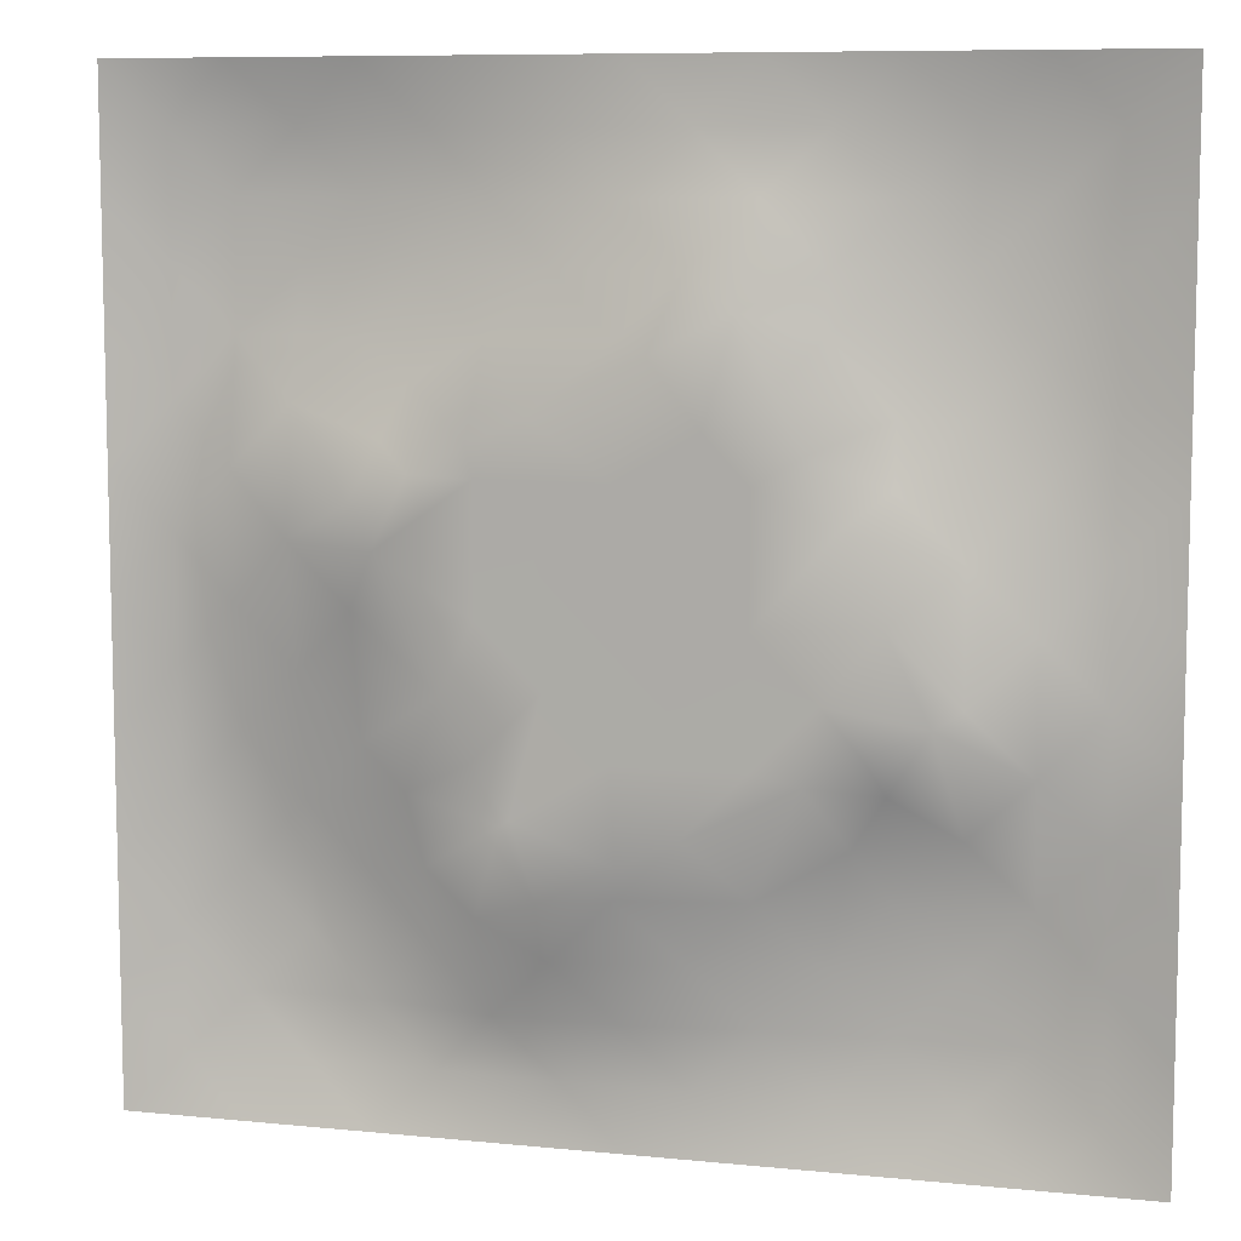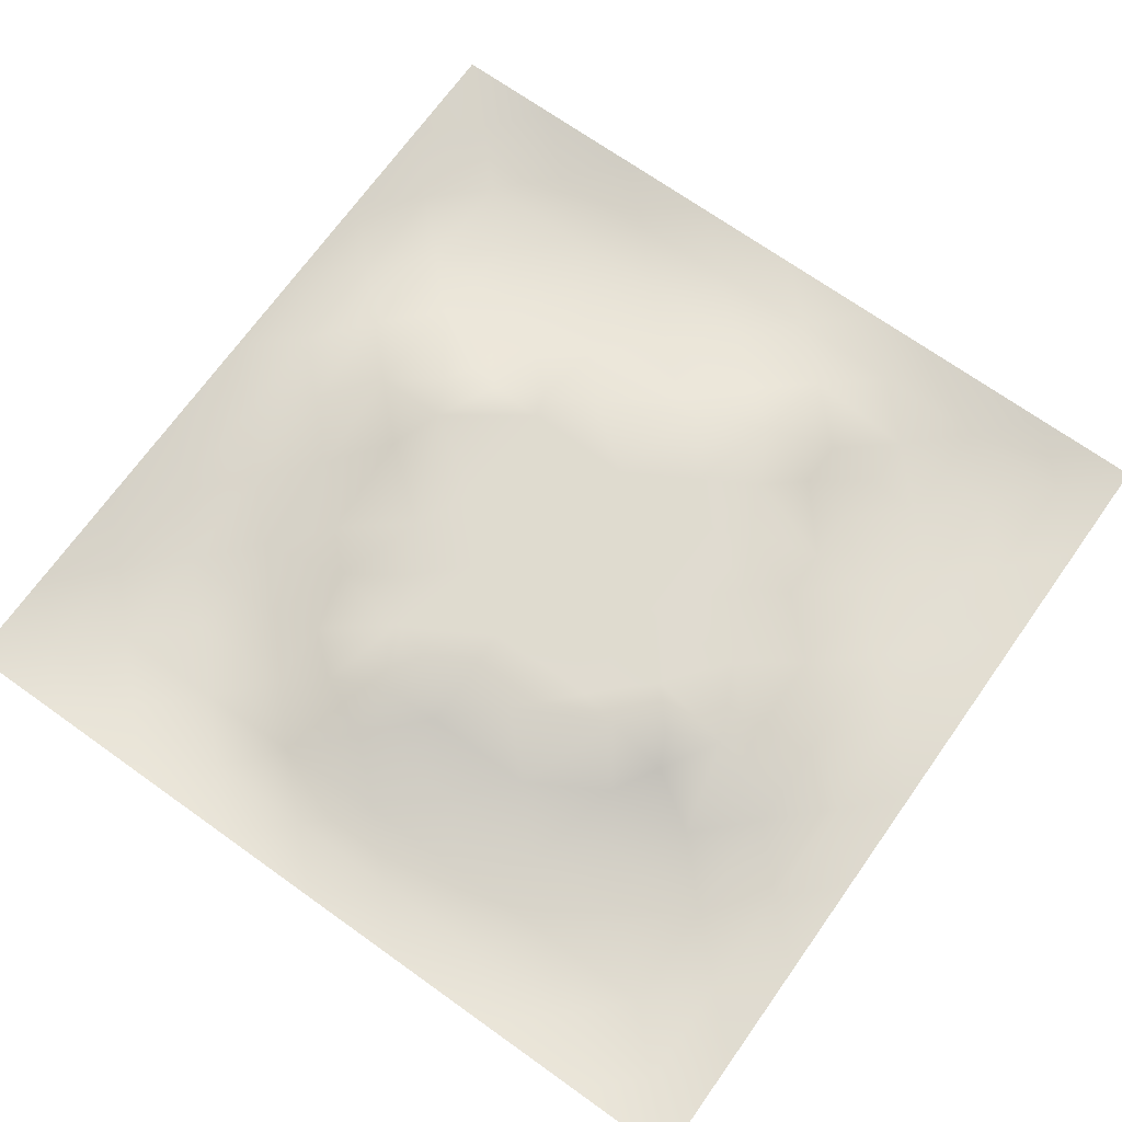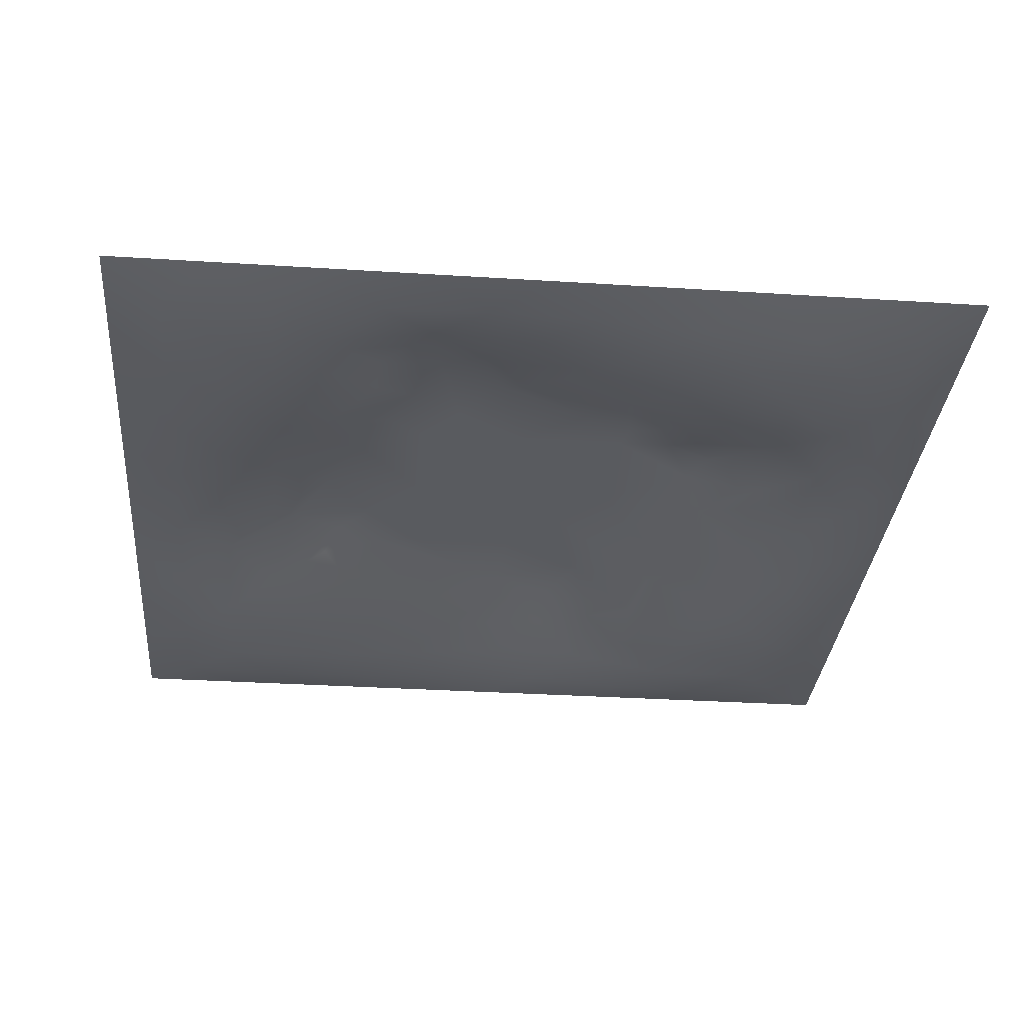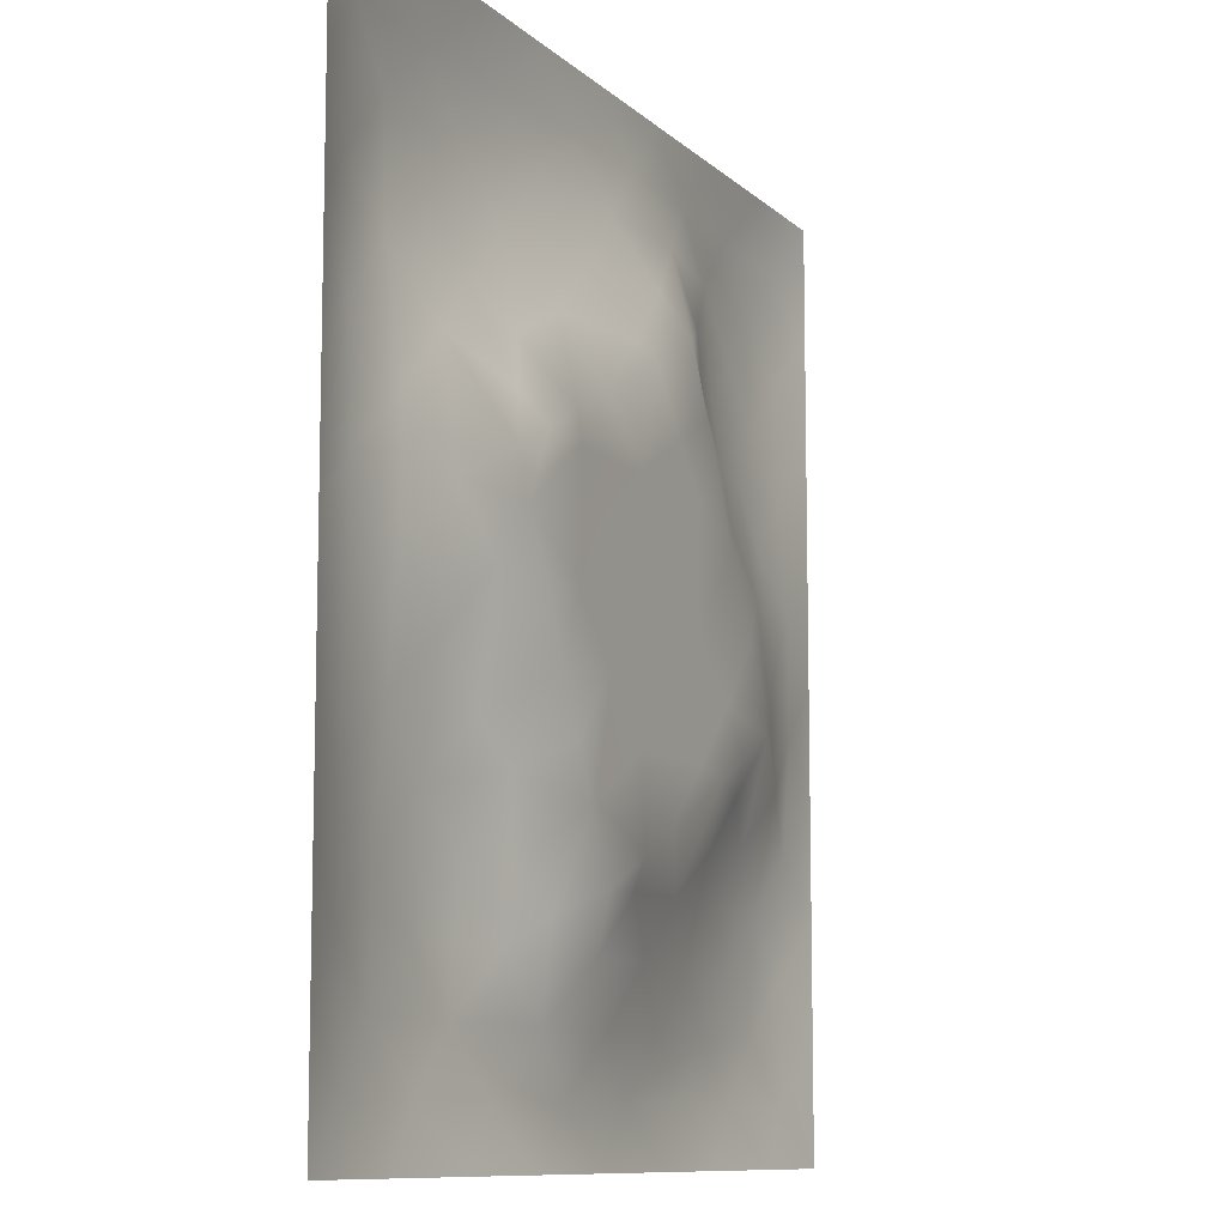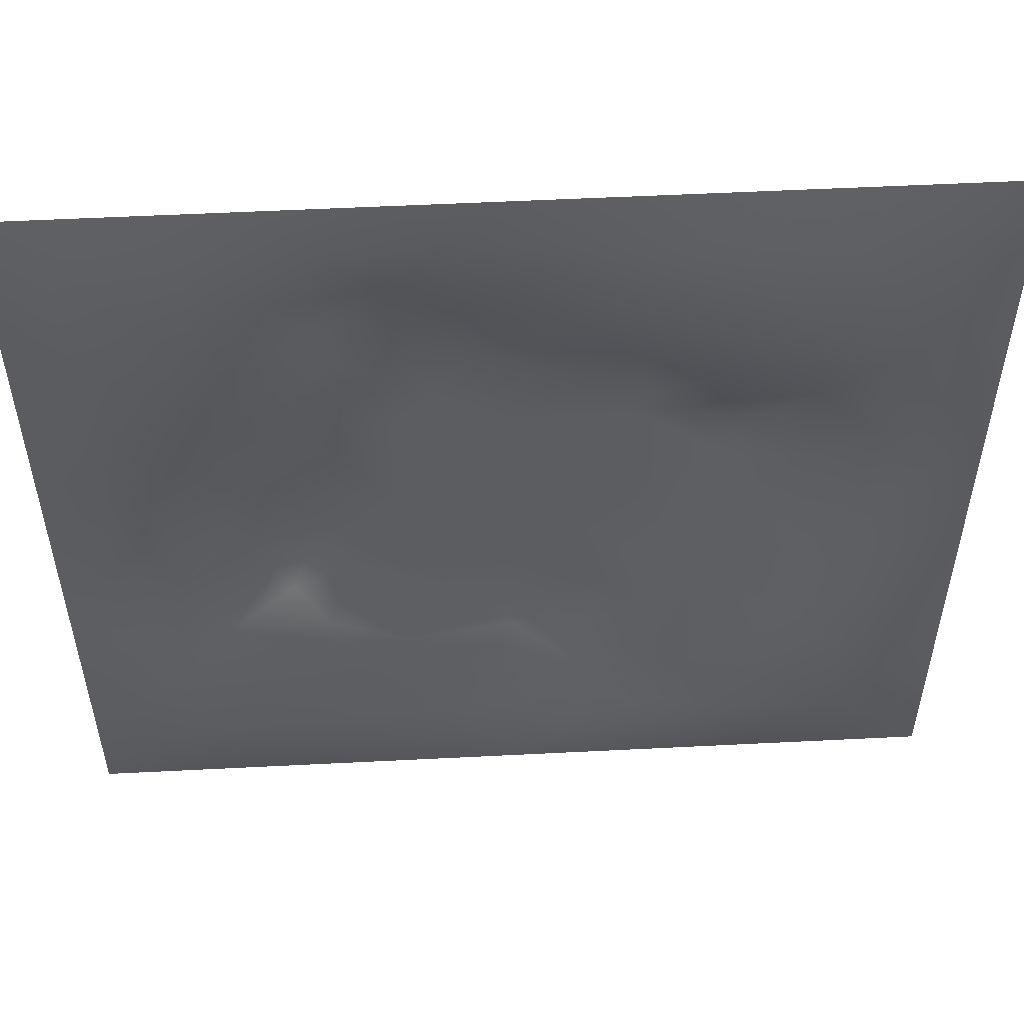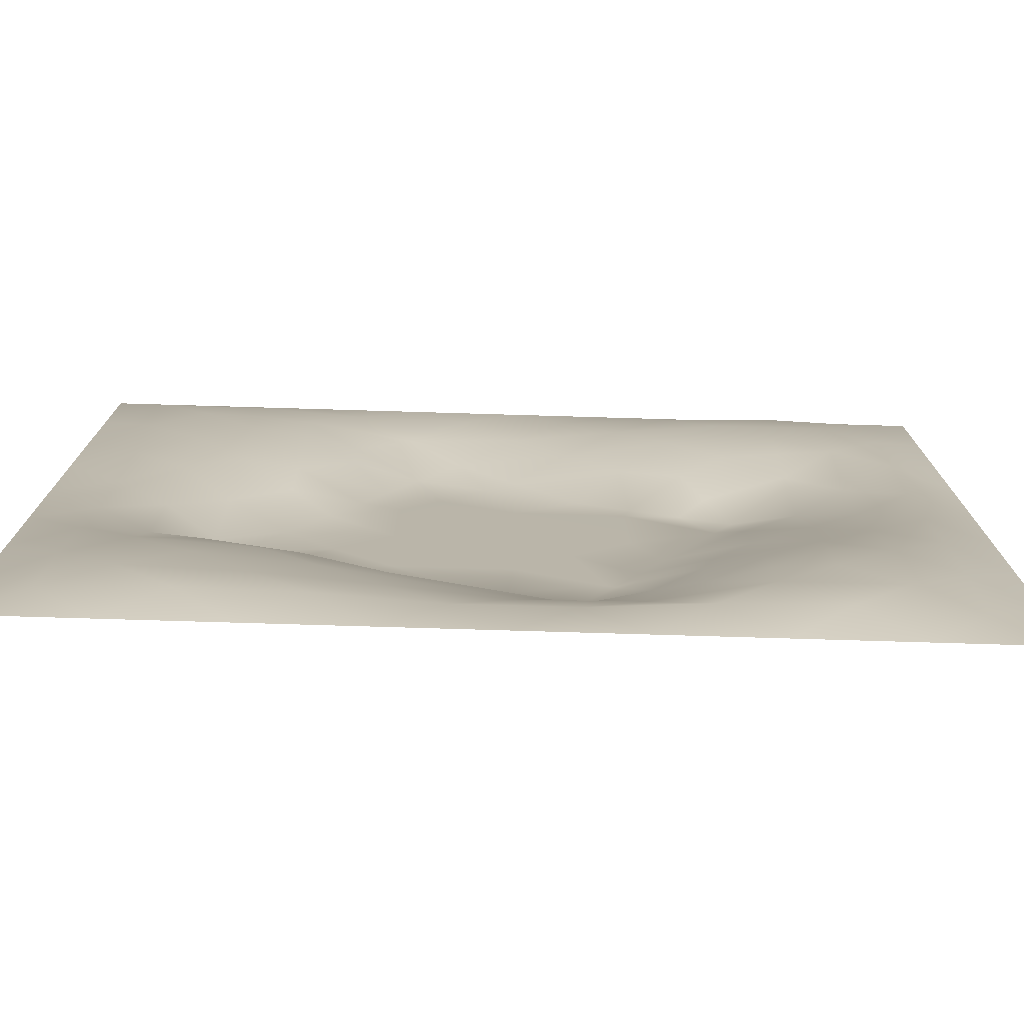
<metadata>
{"format":"obj","ext":"obj","renderer":"f3d","projection":"perspective","resolution":1024,"background":"white","views":[{"elev":8.6,"azim":15.3,"up":"+Y"},{"elev":70.3,"azim":35.5,"up":"+Z"},{"elev":-32.3,"azim":174.9,"up":"+Z"},{"elev":-9.9,"azim":-64.5,"up":"+Y"},{"elev":53.9,"azim":176.9,"up":"+Y"},{"elev":-76.7,"azim":178.3,"up":"+Y"}]}
</metadata>
<code>
v -0 0 -0
v 1 0 -0
v -0 1 0
v 1 1 0
v 0.4982 0.4992 0.04053
v -0 0.5 0
v 0.5 1 0
v 1 0.5 0
v 0.5 -0 0
v 0.25 0.7483 -0.005707
v 0.7475 0.7487 0.00128
v 0.2508 0.2505 -0.01101
v 0.7482 0.2517 -0.005326
v 0.75 0 0
v 0.25 0 0
v 1 0.75 0
v 1 0.25 0
v 0.25 1 0
v 0.75 1 0
v 0 0.25 0
v 0 0.75 -0
v 0.4977 0.2471 0.03247
v 0.2476 0.5011 0.02394
v 0.4996 0.7514 0.03373
v 0.3669 0.3688 0.04069
v 0.8754 0.3741 0.01228
v 0.6238 0.1253 -0.005581
v 0.625 0.3722 0.04053
v 0.8748 0.1249 -0.01773
v 0.3737 0.1235 0.003405
v 0.1245 0.1245 -0.02054
v 0.7477 0.6861 0.009256
v 0.8732 0.6235 -0.002891
v 0.6255 0.6256 0.04053
v 0.8746 0.8747 -0.01516
v 0.3756 0.874 -0.006069
v 0.3716 0.6265 0.04053
v 0.1246 0.8753 -0.01885
v 0.1231 0.6257 0.002849
v 0.6252 0.8756 0.01241
v 0.1249 0.3757 -0.01099
v 0.2504 0.1245 -0.01956
v 0.8737 0.7489 -0.01118
v 0.8741 0.251 -0.01311
v 0.2505 0.8746 -0.01773
v 0.749 0.8743 -0.00751
v 0.1247 0.2505 -0.02156
v 0.1244 0.7496 -0.01597
v 0.3035 0.7128 0.01139
v 0.8116 0.8745 -0.01296
v 0.7488 0.6238 0.02006
v 0.8744 0.499 0.01245
v 0.3639 0.6558 0.04069
v 0.3743 0.7495 0.01552
v 0 0.375 0
v 0.5003 0.8745 0.007726
v 0.4987 0.6258 0.04054
v 0.2498 0.3756 0.005815
v 0.124 0.5006 0.001016
v 0.3714 0.4997 0.04054
v 0.6235 0.2496 0.01512
v 0.4988 0.1244 0.005221
v 0.498 0.3725 0.04054
v 0 0.625 0
v 0 0.875 0
v 0 0.125 0
v 0.625 1 0
v 0.875 1 0
v 0.125 1 0
v 0.375 1 0
v 1 0.375 0
v 1 0.125 0
v 1 0.875 0
v 1 0.625 0
v 0.375 0 0
v 0.125 0 0
v 0.875 0 0
v 0.625 0 0
v 0.749 0.1252 -0.01444
v 0.6249 0.4988 0.04054
v 0.2741 0.5574 0.04068
v 0.06152 0.3128 -0.01533
v 0.187 0.4385 0.003237
v 0.188 0.3135 -0.01358
v 0.06198 0.4379 -0.01017
v 0.6872 0.9373 -0.0035
v 0.687 0.8126 0.01187
v 0.5625 0.9371 0.000641
v 0.06136 0.6874 -0.01371
v 0.1858 0.6881 0.004188
v 0.06199 0.5627 -0.008962
v 0.1876 0.9383 -0.01519
v 0.1876 0.8118 -0.01729
v 0.06199 0.938 -0.01118
v 0.4349 0.5628 0.04054
v 0.5307 0.7379 0.04068
v 0.4375 0.812 0.01209
v 0.3131 0.8109 -0.007789
v 0.4377 0.937 -0.002314
v 0.9374 0.8121 -0.01068
v 0.8108 0.8114 -0.01154
v 0.9379 0.9379 -0.0117
v 0.7035 0.5895 0.04068
v 0.5618 0.5623 0.04054
v 0.4217 0.6842 0.04068
v 0.8122 0.5616 0.01954
v 0.8102 0.686 -0.000946
v 0.9368 0.562 0.002299
v 0.311 0.2609 0.005315
v 0.5623 0.3082 0.04068
v 0.4347 0.436 0.04054
v 0.1874 0.06141 -0.01578
v 0.06206 0.06206 -0.01015
v 0.1878 0.1877 -0.02114
v 0.3126 0.06145 -0.01384
v 0.312 0.1868 -0.001473
v 0.4372 0.06234 -0.006167
v 0.8122 0.06166 -0.01514
v 0.9379 0.06211 -0.01104
v 0.3375 0.4285 0.04068
v 0.5615 0.4356 0.04054
v 0.3044 0.4958 0.04068
v 0.5609 0.1868 0.01161
v 0.6858 0.1884 -0.005675
v 0.5619 0.06249 -0.005699
v 0.9373 0.3127 -0.00578
v 0.8115 0.3136 0.002195
v 0.937 0.4373 0.002579
v 0.3129 0.9375 -0.01077
v 0.4038 0.3176 0.04061
v 0.8113 0.1884 -0.01626
v 0.2508 0.1876 -0.0169
v 0.6868 0.06198 -0.01318
v 0.6884 0.4354 0.04054
v 0.9375 0.1877 -0.01098
v 0.4353 0.1841 0.02469
v 0.06157 0.1875 -0.01546
v 0.7444 0.5064 0.04068
v 0.9367 0.6868 -0.005244
v 0.6722 0.3623 0.04068
v 0.06138 0.8126 -0.01545
v 0.8121 0.9376 -0.01079
v 0.1844 0.5634 0.01956
v 0.5629 0.8141 0.02808
v 0.8147 0.4357 0.03379
v 0.4289 0.2423 0.04069
v 0.2523 0.601 0.04069
v 0.7877 0.419 0.04069
v 0.611 0.7777 0.04069
v 0.6719 0.6536 0.04068
v 0.5024 0.2787 0.04068
v 0.2958 0.3317 0.01358
v 0.1872 0.7491 -0.01129
v 0.7121 0.3017 0.01118
v 0.7479 0.8114 -0.004889
v 0.5814 0.6737 0.04061
v 0.1882 0.2509 -0.0213
v 0.6871 0.7574 0.01548
v 0.3948 0.3118 0.04069
v 0.6443 0.71 0.04069
v 0.7459 0.3539 0.02339
v 0.3634 0.2181 0.01779
v 0.728 0.3897 0.04069
v 0.3089 0.6288 0.04069
v 0.2784 0.6576 0.02588
f 1 113 66
f 31 137 113
f 145 148 26
f 112 31 113
f 138 145 106
f 106 52 33
f 147 143 81
f 84 41 47
f 137 66 113
f 75 115 15
f 12 152 84
f 50 35 142
f 25 120 152
f 76 113 1
f 76 112 113
f 15 112 76
f 115 112 15
f 30 115 117
f 108 33 52
f 75 117 115
f 115 30 42
f 46 50 142
f 51 150 103
f 136 162 30
f 122 23 120
f 54 98 49
f 42 112 115
f 58 84 152
f 13 154 124
f 60 120 111
f 127 13 44
f 127 26 148
f 101 43 35
f 104 80 34
f 10 49 98
f 83 58 23
f 49 53 54
f 117 62 30
f 150 32 160
f 62 123 136
f 77 2 119
f 77 119 118
f 71 128 126
f 58 152 120
f 63 28 121
f 119 29 118
f 159 146 130
f 125 27 62
f 135 72 17
f 136 30 62
f 58 120 23
f 60 122 120
f 127 44 26
f 11 32 107
f 161 154 127
f 150 160 34
f 22 146 136
f 63 130 151
f 145 138 148
f 154 140 61
f 82 47 41
f 45 98 36
f 82 137 47
f 61 124 154
f 26 126 128
f 62 117 125
f 20 137 82
f 38 92 94
f 20 66 137
f 55 20 82
f 69 94 92
f 143 90 39
f 8 108 128
f 141 48 38
f 24 144 97
f 65 141 94
f 114 31 42
f 38 94 141
f 92 18 69
f 97 54 24
f 151 110 63
f 11 107 101
f 29 119 135
f 143 59 83
f 153 90 10
f 43 101 107
f 129 45 36
f 27 124 123
f 85 41 59
f 78 125 9
f 70 129 99
f 83 59 41
f 129 70 18
f 36 99 129
f 93 38 48
f 38 45 92
f 52 128 108
f 65 94 3
f 72 135 119
f 94 69 3
f 39 90 48
f 21 141 65
f 18 92 129
f 6 91 64
f 105 24 54
f 93 45 38
f 89 39 48
f 13 124 131
f 45 129 92
f 9 125 117
f 64 89 21
f 55 82 85
f 6 85 91
f 59 91 85
f 41 85 82
f 6 55 85
f 23 143 83
f 59 39 91
f 109 162 159
f 143 39 59
f 118 29 79
f 29 44 131
f 134 148 138
f 58 83 84
f 119 2 72
f 44 126 26
f 11 158 32
f 138 103 80
f 10 98 93
f 21 89 141
f 105 53 37
f 51 32 150
f 79 133 118
f 118 133 14
f 79 131 124
f 100 35 43
f 90 153 48
f 48 141 89
f 78 133 125
f 62 27 123
f 53 164 37
f 49 165 164
f 12 157 132
f 156 34 160
f 5 95 111
f 110 151 22
f 57 37 95
f 37 57 105
f 27 125 133
f 121 5 111
f 151 146 22
f 123 22 136
f 17 126 135
f 41 84 83
f 131 44 13
f 60 111 95
f 28 134 80
f 104 95 5
f 28 140 134
f 24 105 96
f 57 95 104
f 24 96 144
f 132 42 116
f 12 132 116
f 45 93 98
f 110 28 63
f 106 103 138
f 9 117 75
f 26 128 52
f 54 97 98
f 146 151 130
f 123 61 22
f 99 36 56
f 80 104 5
f 135 44 29
f 126 17 71
f 109 12 116
f 148 161 127
f 144 149 40
f 103 150 34
f 36 98 97
f 60 81 122
f 96 156 149
f 122 81 23
f 158 160 32
f 84 157 12
f 120 25 111
f 12 109 152
f 14 133 78
f 140 110 61
f 107 106 33
f 44 135 126
f 51 103 106
f 34 156 104
f 57 104 156
f 121 80 5
f 63 121 111
f 121 28 80
f 77 118 14
f 52 106 145
f 103 34 80
f 131 79 29
f 140 163 134
f 157 84 47
f 124 27 79
f 139 33 108
f 107 33 43
f 133 79 27
f 163 148 134
f 139 43 33
f 11 155 158
f 96 105 57
f 140 28 110
f 51 106 107
f 50 46 101
f 97 56 36
f 86 46 142
f 112 42 31
f 40 46 86
f 74 139 108
f 100 43 139
f 137 31 47
f 114 47 31
f 88 40 86
f 16 100 139
f 102 35 100
f 68 142 102
f 88 99 56
f 142 35 102
f 53 105 54
f 95 37 60
f 19 86 142
f 88 56 40
f 144 40 56
f 96 149 144
f 81 60 37
f 87 46 40
f 110 22 61
f 87 155 46
f 144 56 97
f 23 81 143
f 64 91 89
f 156 96 57
f 67 88 86
f 7 99 88
f 7 70 99
f 67 7 88
f 19 67 86
f 68 19 142
f 73 102 100
f 4 68 102
f 73 4 102
f 16 73 100
f 74 16 139
f 8 74 108
f 39 89 91
f 153 93 48
f 116 42 30
f 134 138 80
f 61 123 124
f 145 26 52
f 87 40 149
f 128 71 8
f 111 25 130
f 32 51 107
f 42 132 114
f 114 132 157
f 37 164 81
f 25 152 159
f 155 101 46
f 35 50 101
f 147 90 143
f 101 155 11
f 25 159 130
f 93 153 10
f 154 13 127
f 114 157 47
f 111 130 63
f 149 158 87
f 109 159 152
f 116 30 162
f 87 158 155
f 149 160 158
f 160 149 156
f 154 161 140
f 146 159 162
f 146 162 136
f 116 162 109
f 148 163 161
f 163 140 161
f 147 81 164
f 164 53 49
f 147 165 90
f 165 147 164
f 49 10 165
f 90 165 10

</code>
